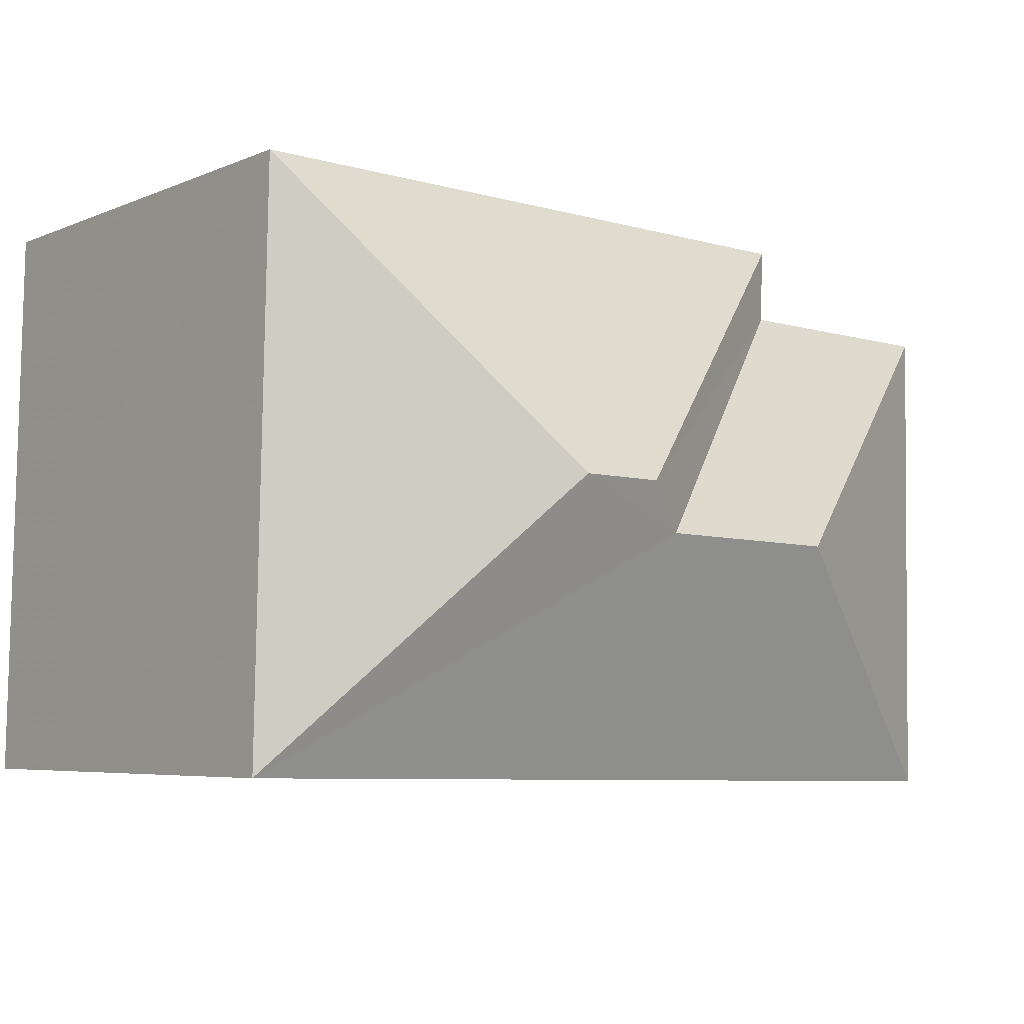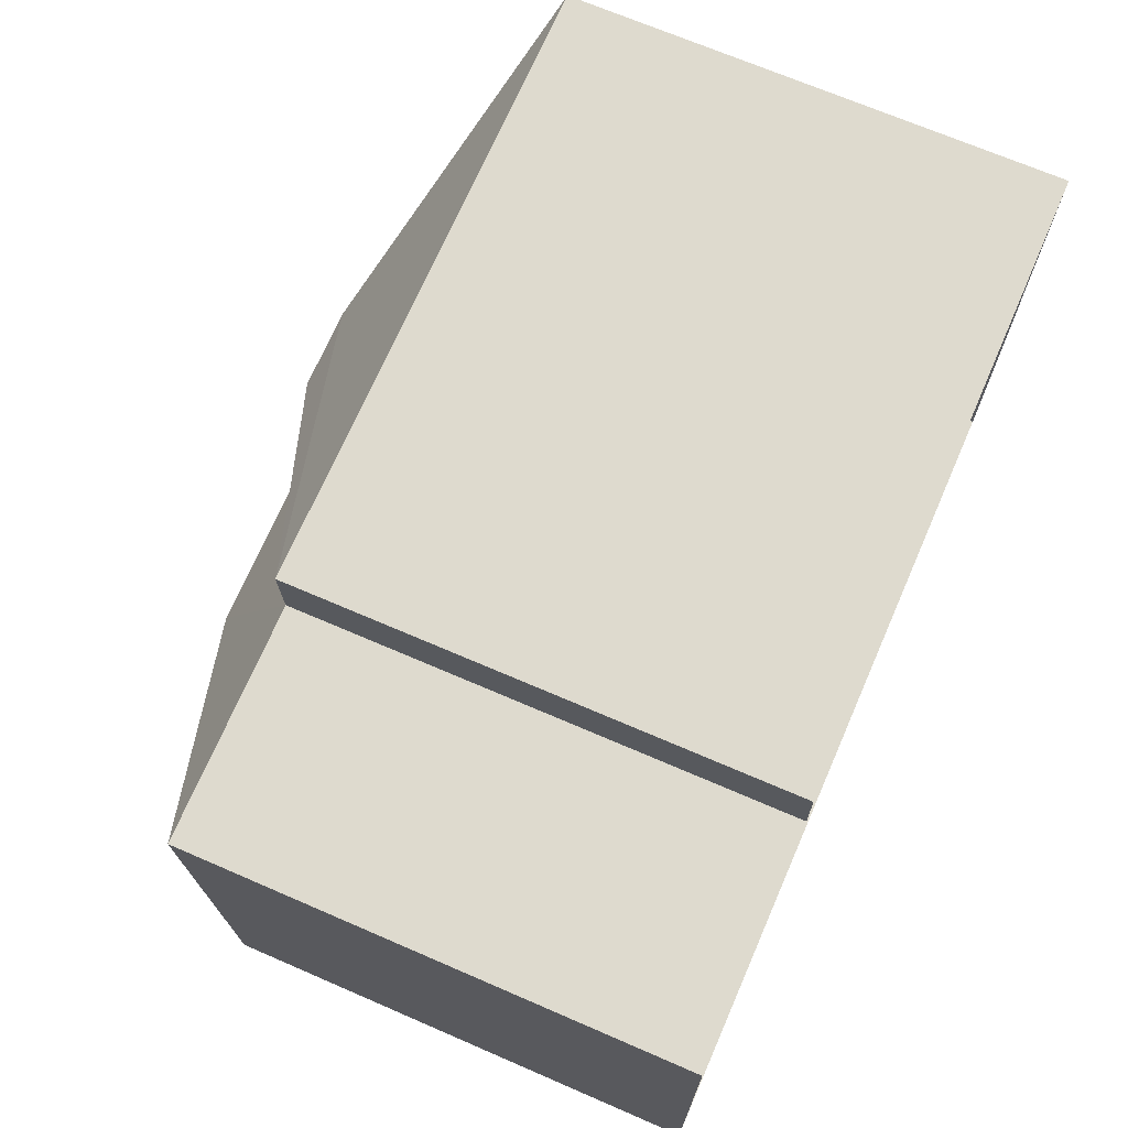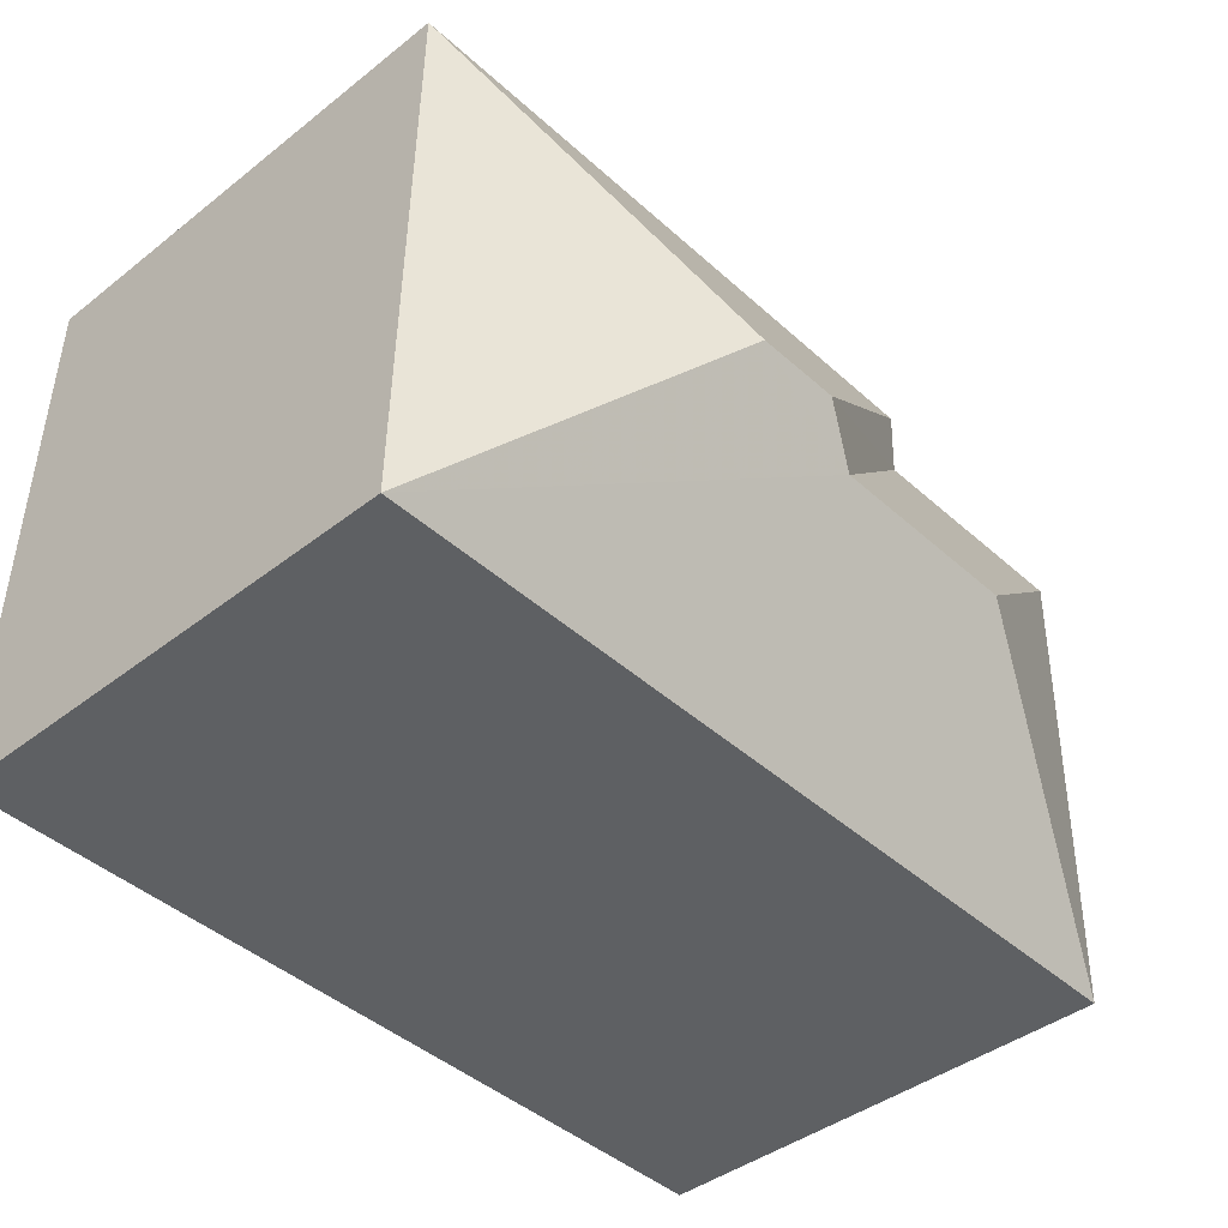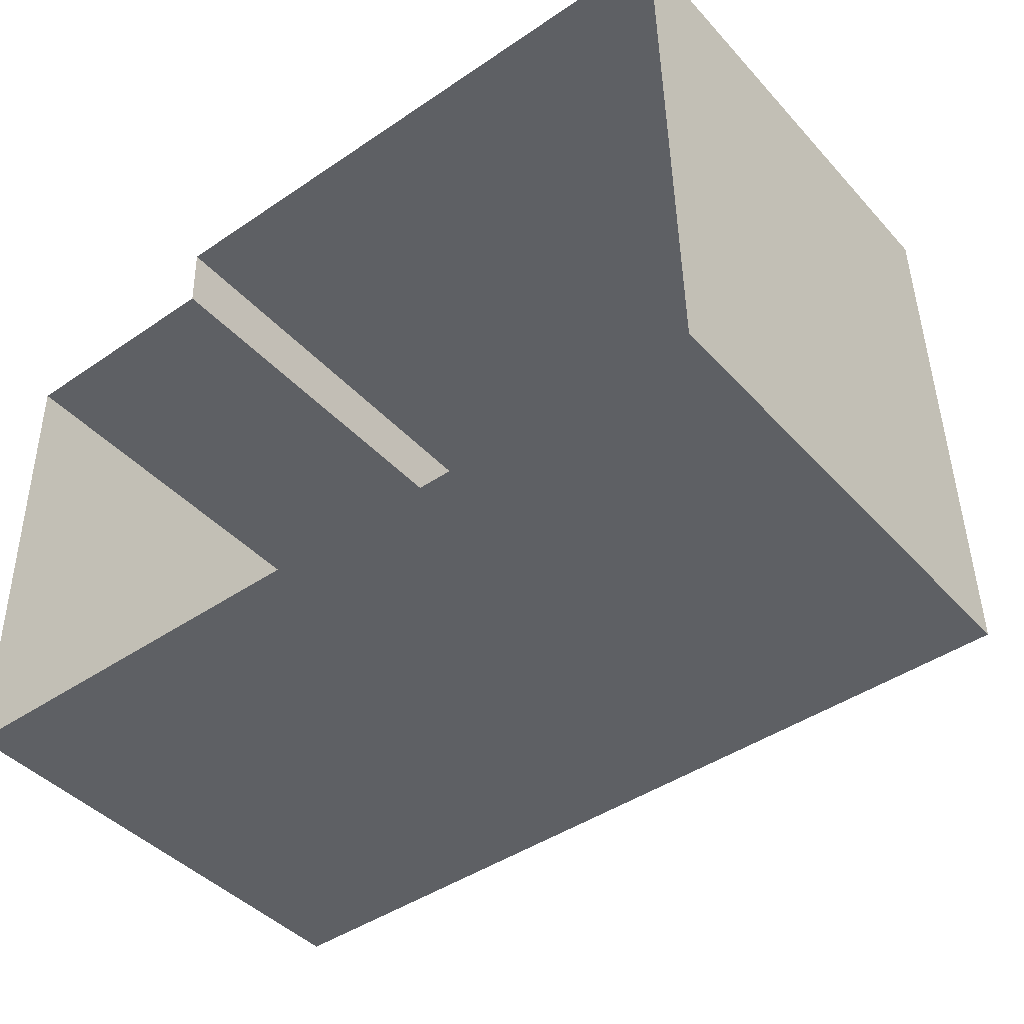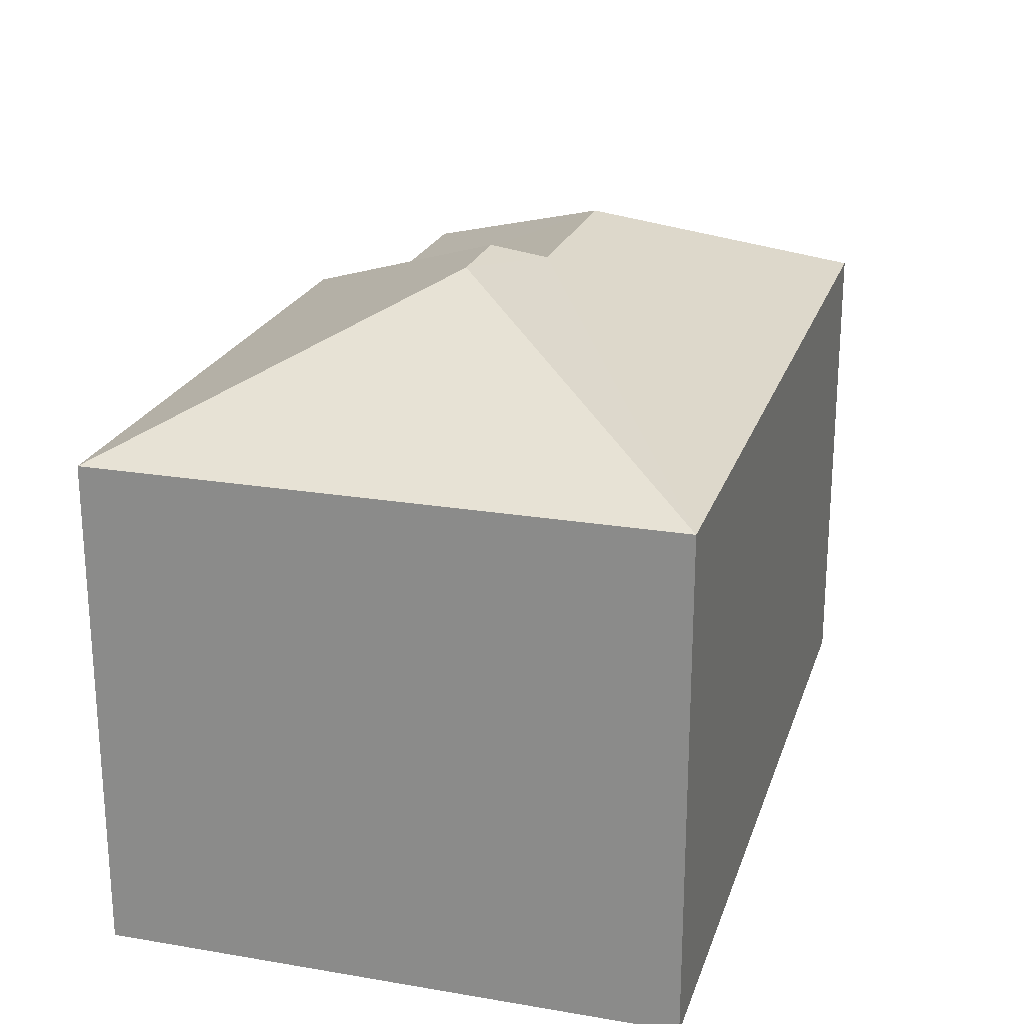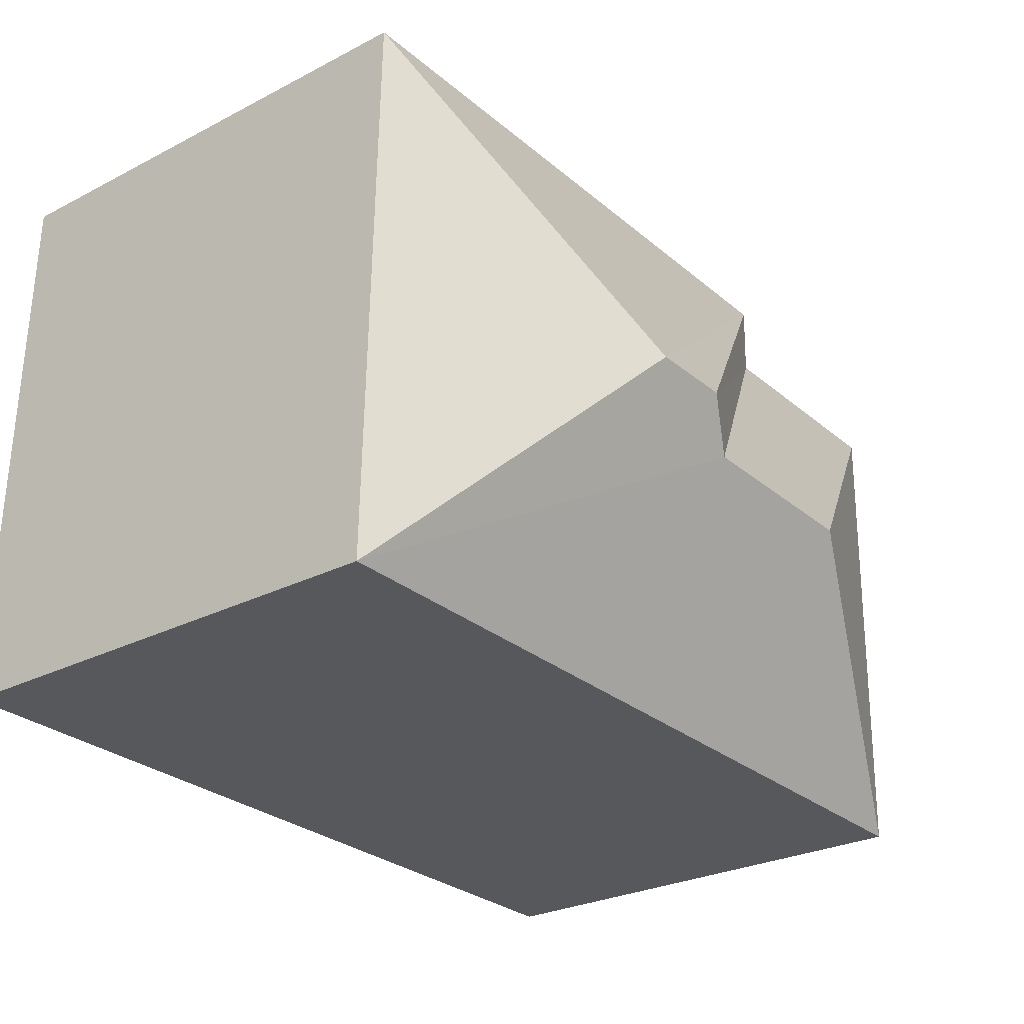
<metadata>
{"format":"obj","ext":"obj","renderer":"f3d","projection":"perspective","resolution":1024,"background":"white","views":[{"elev":-5.5,"azim":-38.4,"up":"+Y"},{"elev":69.9,"azim":113.5,"up":"+Y"},{"elev":-41.6,"azim":-46.7,"up":"+Y"},{"elev":-42.6,"azim":-141.7,"up":"+Y"},{"elev":22.2,"azim":-75.0,"up":"+Z"},{"elev":-26.9,"azim":-51.3,"up":"+Y"}]}
</metadata>
<code>
v -3.738e+05 -1.044e+05 24.57
v -3.738e+05 -1.044e+05 24.57
v -3.739e+05 -1.044e+05 24.57
v -3.739e+05 -1.044e+05 24.57
v -3.738e+05 -1.044e+05 24.57
v -3.738e+05 -1.044e+05 24.57
v -3.738e+05 -1.044e+05 33.19
v -3.739e+05 -1.044e+05 31.35
v -3.739e+05 -1.044e+05 31.35
v -3.738e+05 -1.044e+05 32.89
v -3.738e+05 -1.044e+05 31.35
v -3.738e+05 -1.044e+05 32.89
v -3.738e+05 -1.044e+05 33.19
v -3.738e+05 -1.044e+05 31.35
v -3.738e+05 -1.044e+05 31.35
v -3.738e+05 -1.044e+05 31.35
f 1 2 3
f 3 2 4
f 4 2 5
f 2 6 5
f 7 8 9
f 10 9 11
f 11 12 10
f 7 9 10
f 13 7 10
f 14 15 13
f 10 14 13
f 12 14 10
f 12 16 14
f 7 15 8
f 7 13 15
f 16 12 11
f 15 2 1
f 15 14 2
f 9 4 5
f 11 9 5
f 8 1 3
f 8 15 1
f 9 3 4
f 9 8 3
f 11 5 6
f 16 11 6
f 2 14 16
f 6 2 16

</code>
